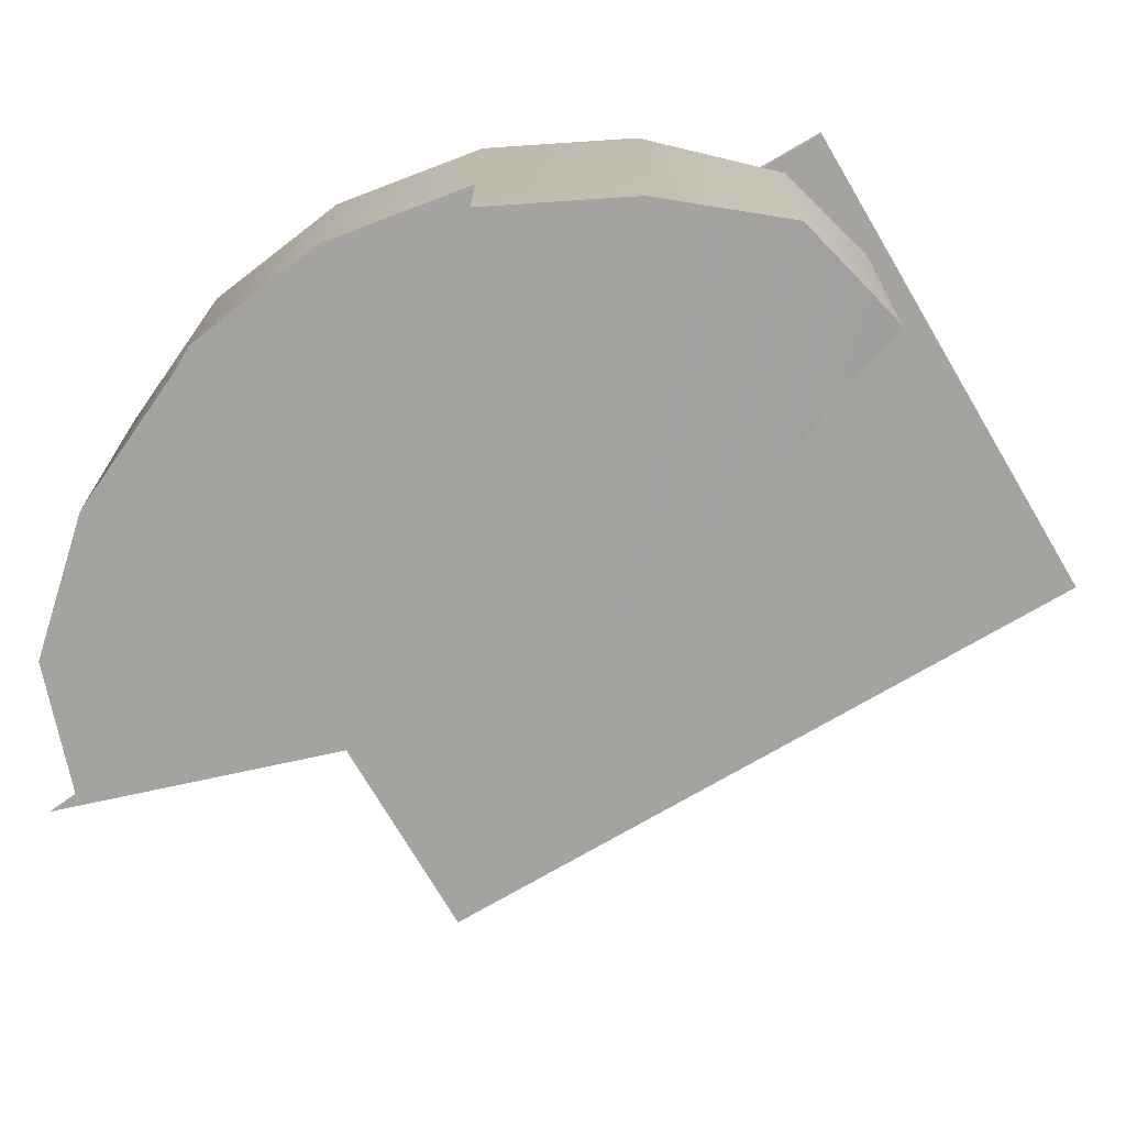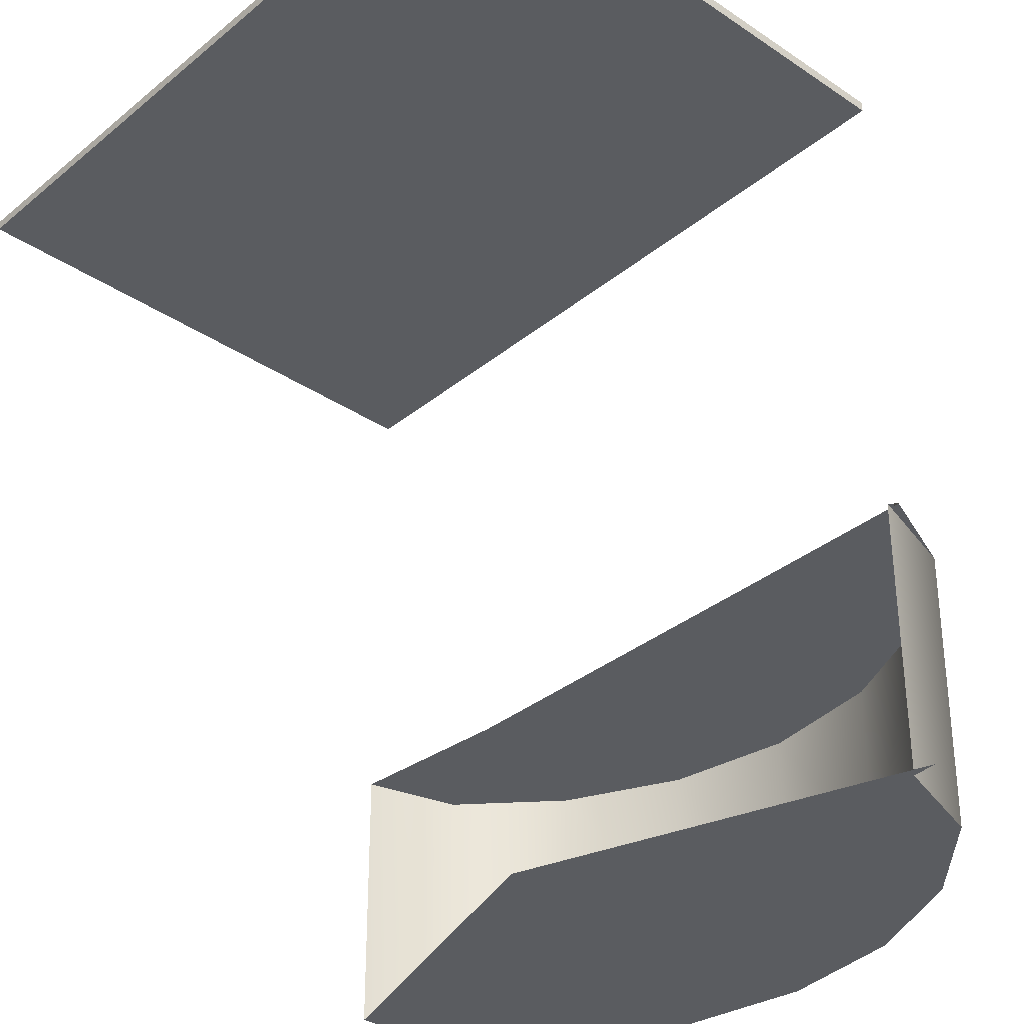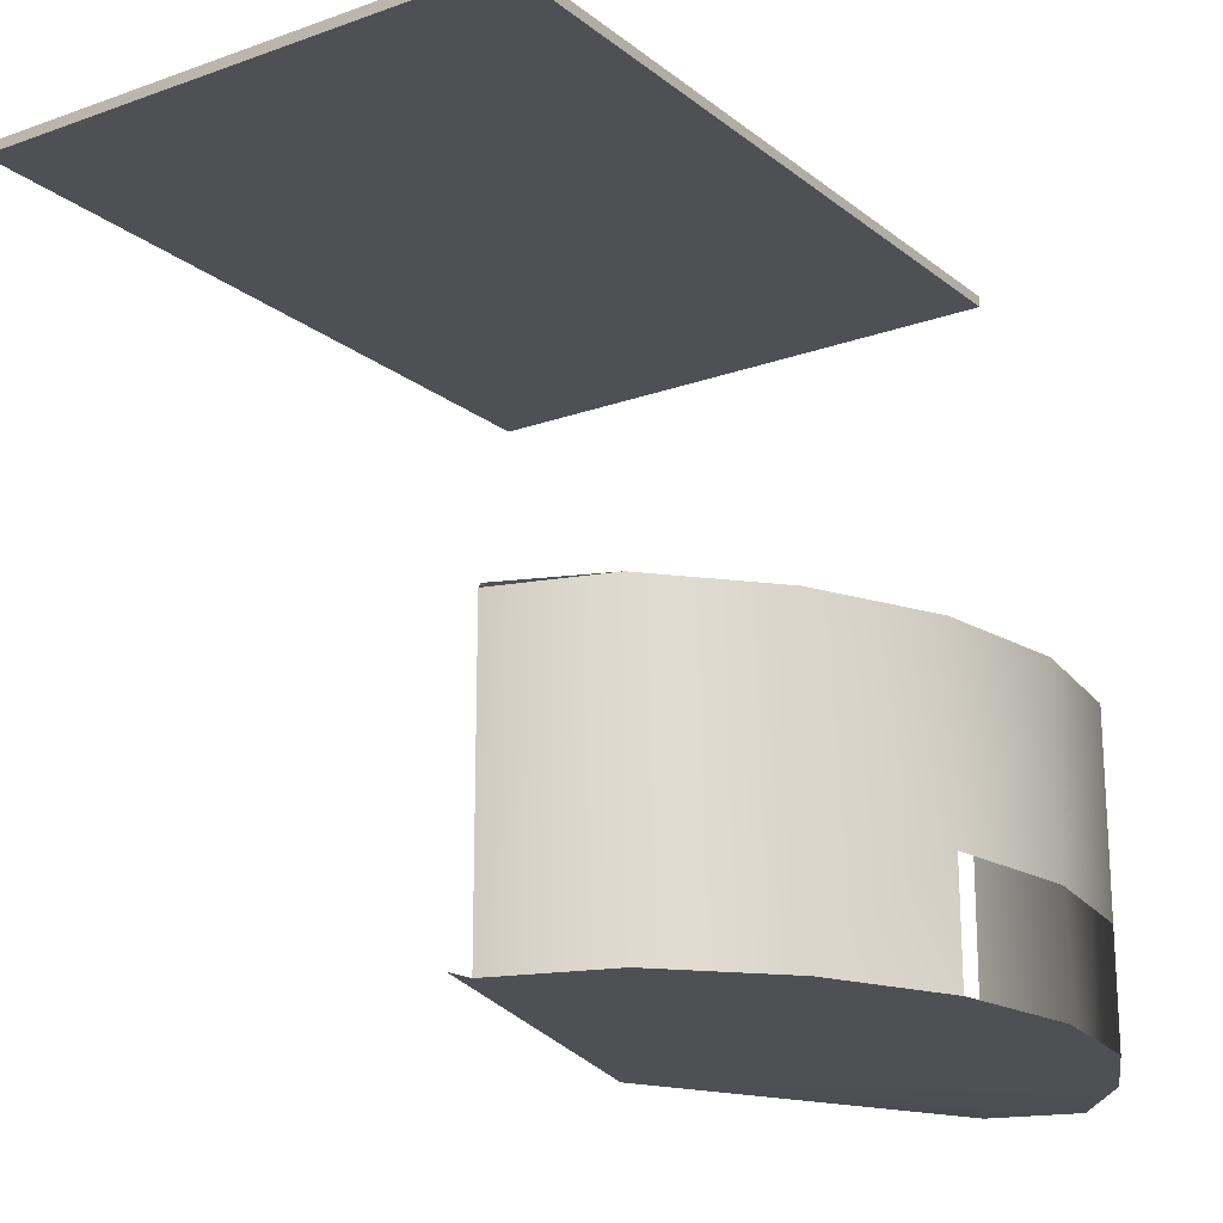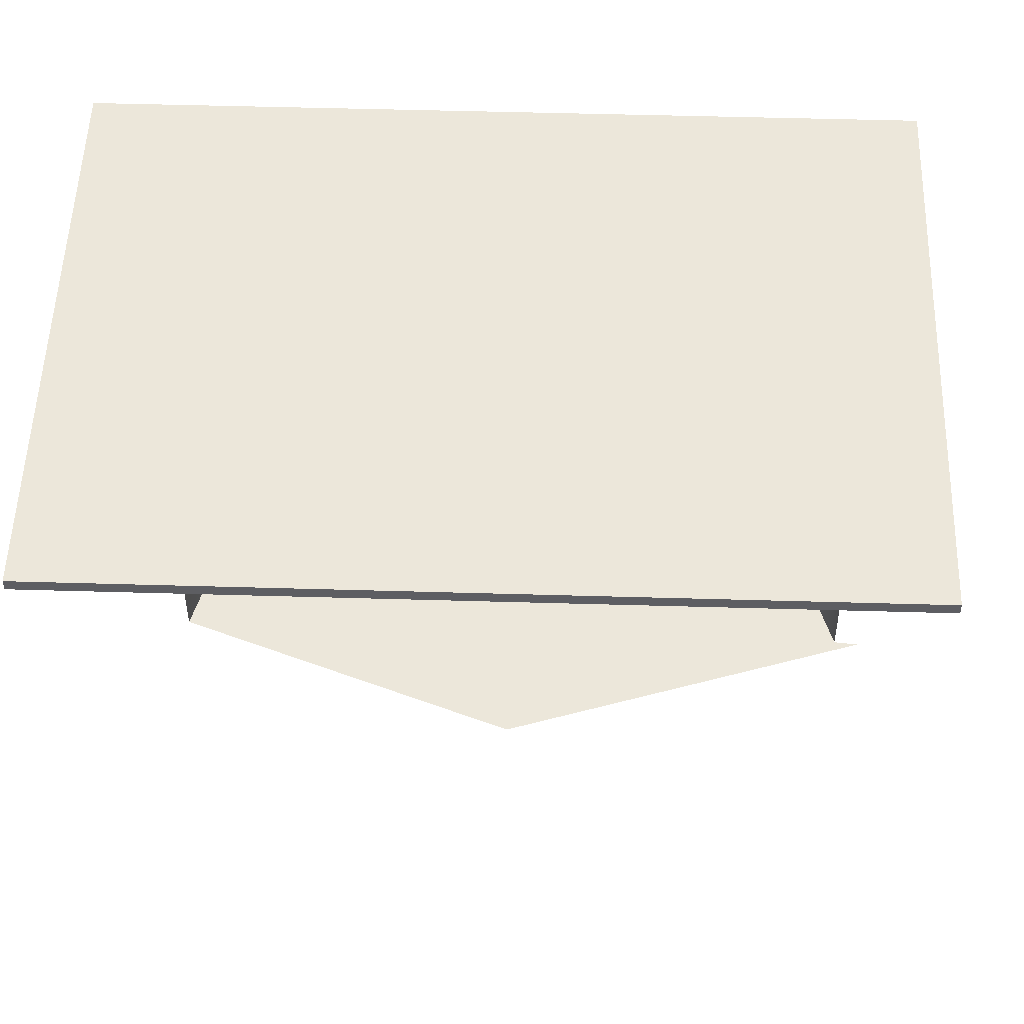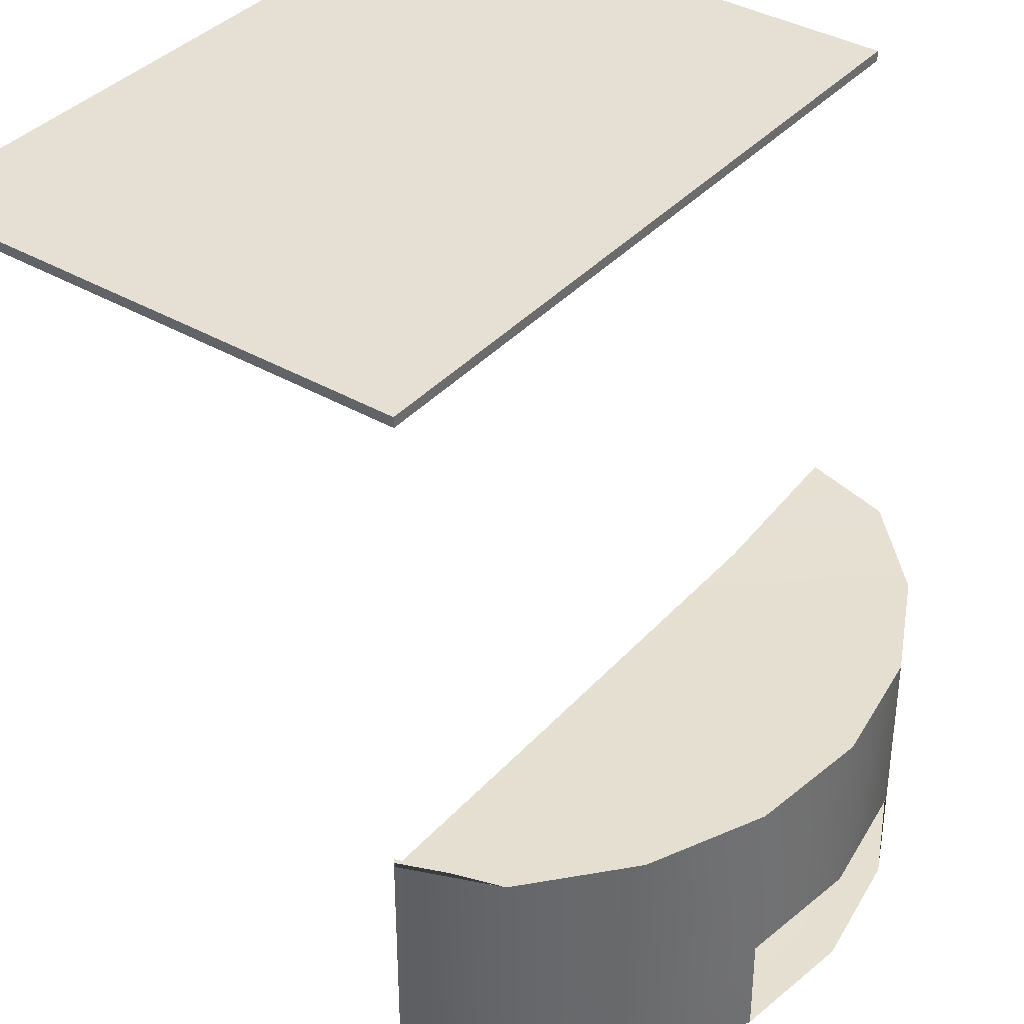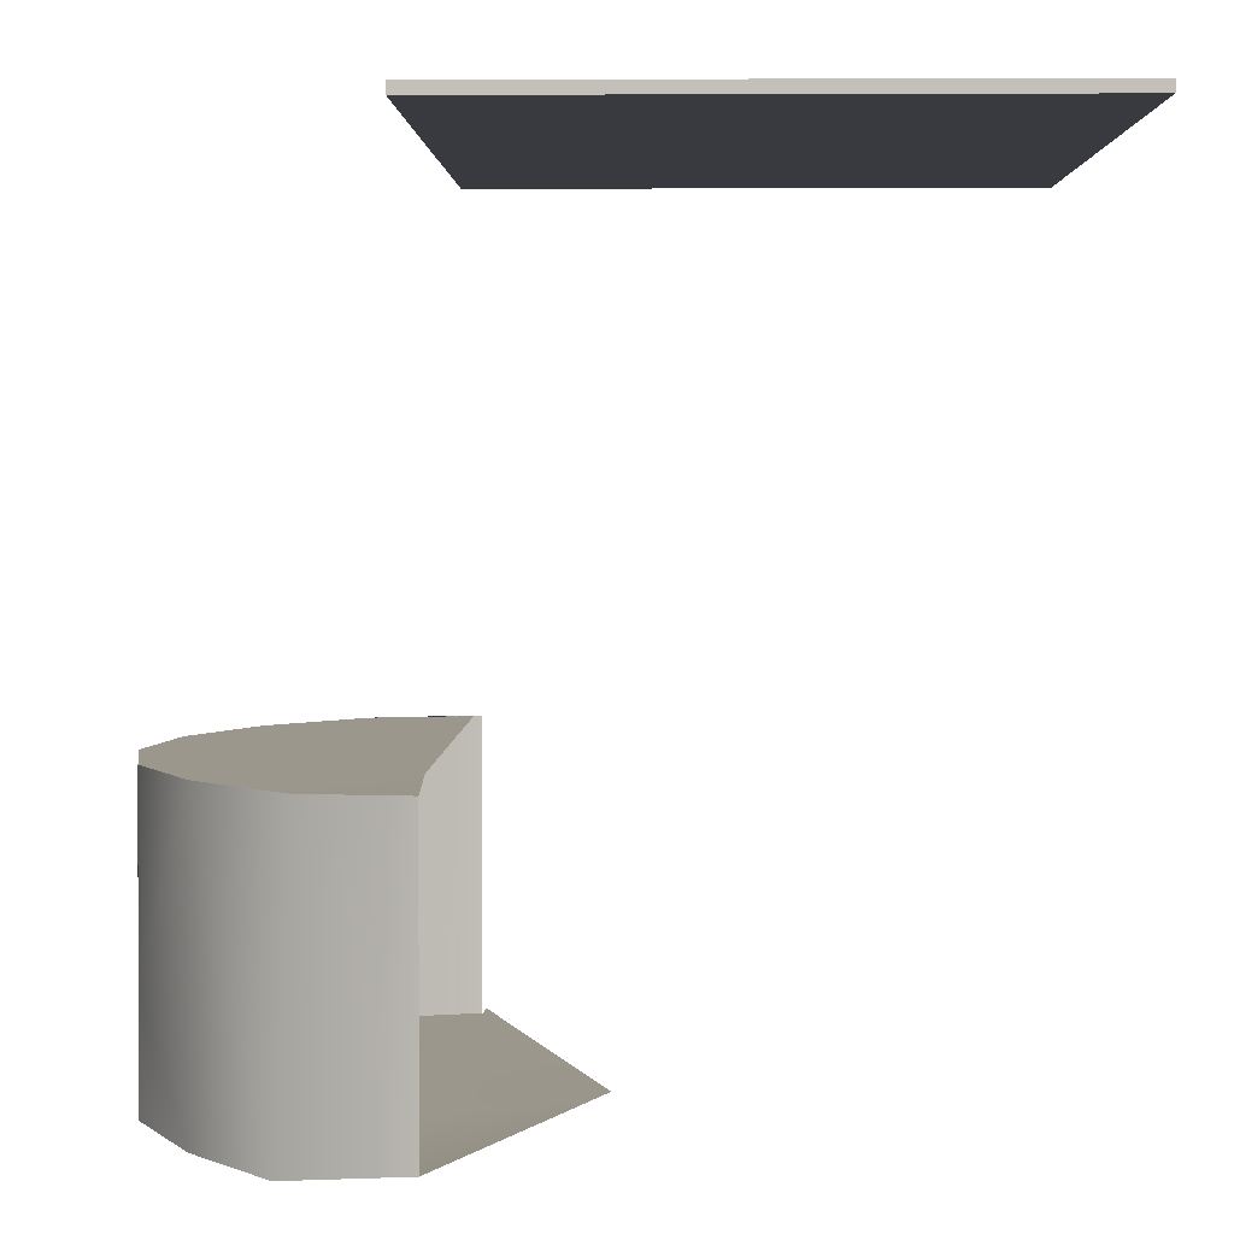
<metadata>
{"format":"obj","ext":"obj","renderer":"f3d","projection":"perspective","resolution":1024,"background":"white","views":[{"elev":-72.8,"azim":30.4,"up":"+Y"},{"elev":-34.0,"azim":-132.3,"up":"+Y"},{"elev":-18.9,"azim":-55.5,"up":"+Y"},{"elev":51.4,"azim":-178.2,"up":"+Y"},{"elev":37.9,"azim":-53.5,"up":"+Y"},{"elev":2.7,"azim":91.2,"up":"+Y"}]}
</metadata>
<code>
g default
v -4.301 0.0191 0.7225
v -3.64 0.02654 1.893
v -2.626 0.03152 2.814
v -1.357 0.03354 3.396
v 0.04126 0.03243 3.58
v 1.433 0.02827 3.35
v 2.681 0.02149 2.727
v 3.667 0.01379 1.916
v 3.942 0.1167 0.7381
v -4.093 3.066 0.8299
v -3.673 3.073 1.872
v -2.62 3.078 2.792
v -1.352 3.08 3.373
v 0.04664 3.079 3.558
v 1.438 3.075 3.327
v 2.687 3.068 2.704
v 3.67 3.059 1.761
v 3.943 3.072 0.7328
v -0.02876 0.001401 -0.6581
v -1.355 1.169 3.387
v 0.04325 1.159 3.572
v 1.435 1.139 3.341
v -4.022 0.01881 0.7492
v -4.017 3.065 0.7476
v 2.008 3.055 0.8412
v 0.9897 3.057 0.8399
v 0.4308 3.058 0.8392
v 0.001723 3.059 0.8387
v -0.4216 3.06 0.8381
v -0.9558 3.061 0.8374
v -1.921 3.062 0.8369
v -4.035 8.406 0.9513
v 4.114 8.406 0.9513
v -4.035 8.521 0.9513
v 4.114 8.521 0.9513
v -4.035 8.521 -4.997
v 4.114 8.521 -4.997
v -4.035 8.406 -4.997
v 4.114 8.406 -4.997
g polySurface315
f 3 12 2
f 2 12 11
f 12 3 20
f 20 3 4
f 20 13 12
f 21 14 20
f 20 14 13
f 22 15 21
f 21 15 14
f 6 7 22
f 22 7 16
f 16 15 22
f 7 8 16
f 16 8 17
f 8 9 17
f 17 9 18
f 1 19 23
f 3 2 19
f 2 23 19
f 3 19 4
f 4 19 5
f 7 6 19
f 19 6 5
f 7 19 8
f 8 19 9
f 31 10 11
f 10 24 11
f 11 12 31
f 31 12 30
f 12 13 30
f 30 13 29
f 13 14 29
f 29 14 28
f 15 27 14
f 14 27 28
f 16 26 15
f 15 26 27
f 17 25 16
f 16 25 26
f 17 18 25
f 24 23 11
f 11 23 2
f 32 33 34
f 34 33 35
f 34 35 36
f 36 35 37
f 36 37 38
f 38 37 39
f 38 39 32
f 32 39 33
f 33 39 35
f 35 39 37
f 38 32 36
f 36 32 34

</code>
